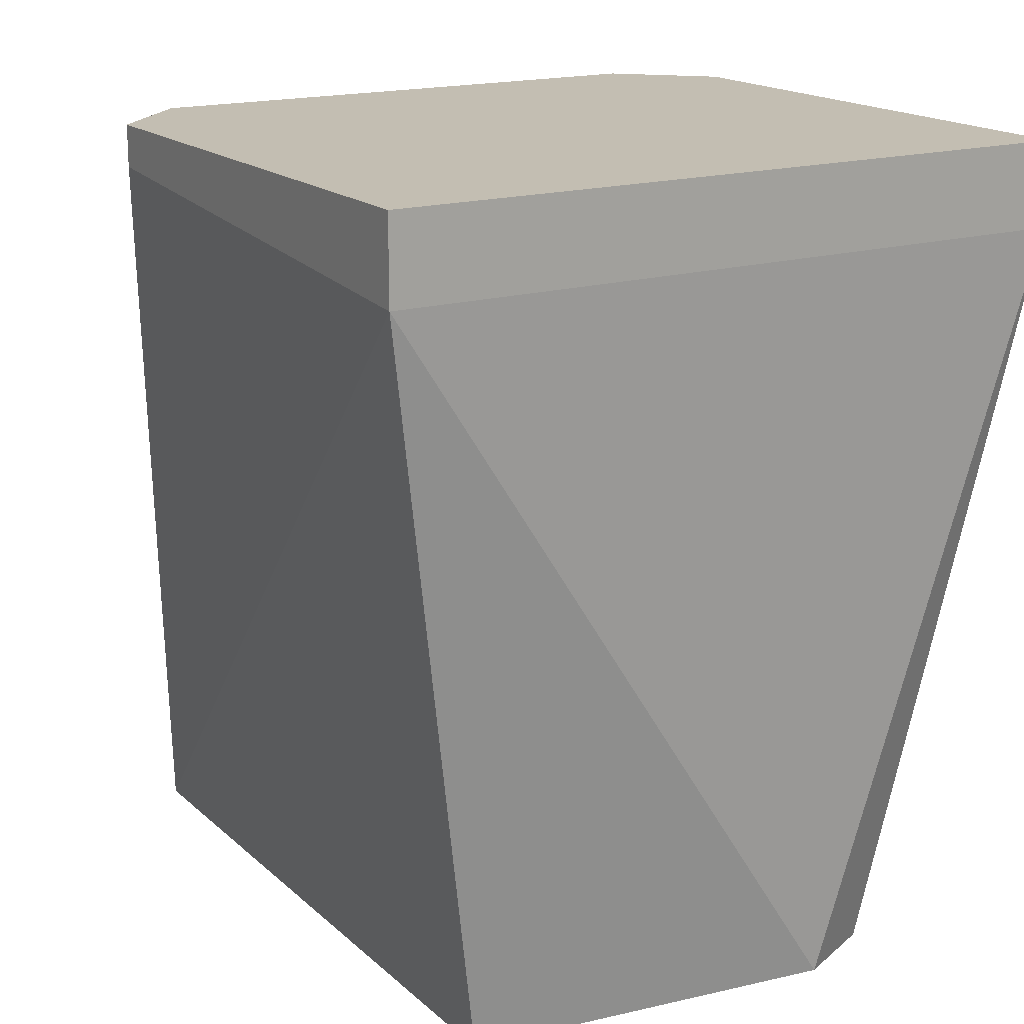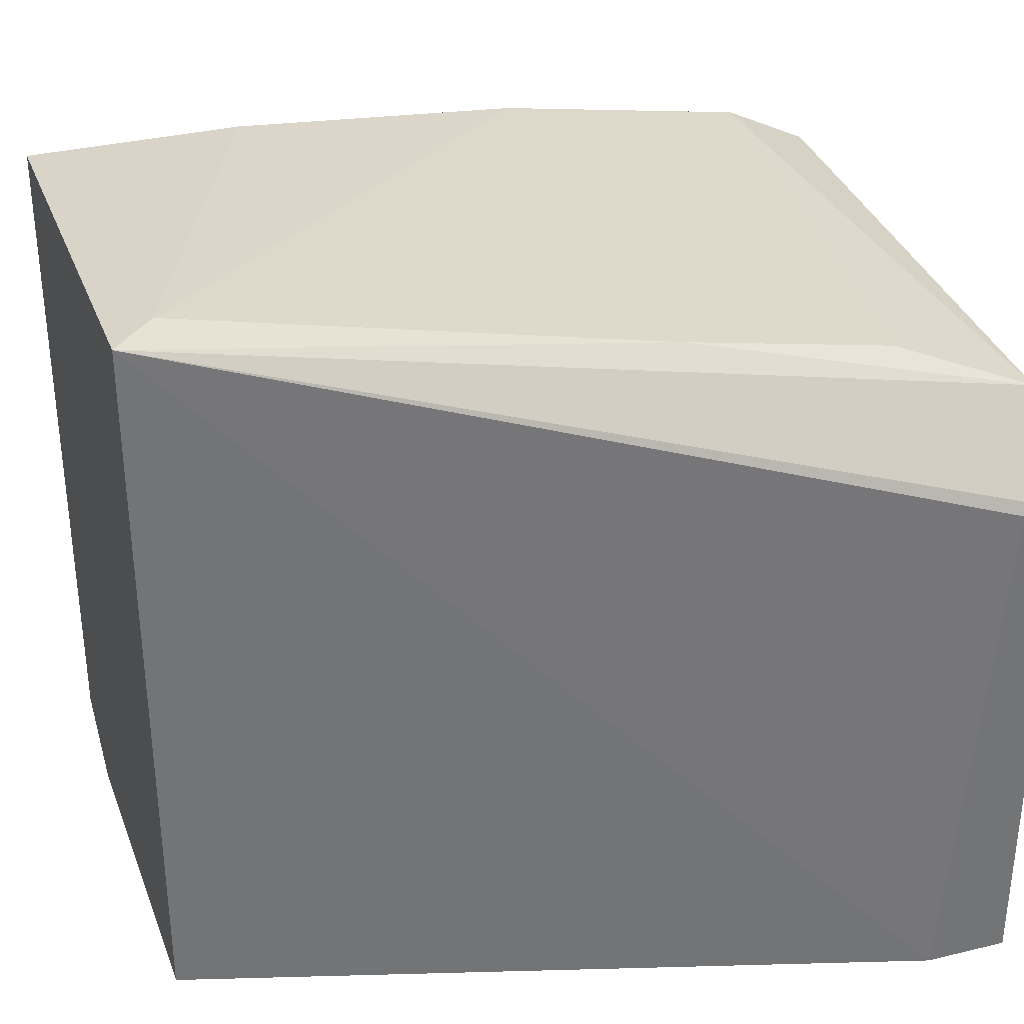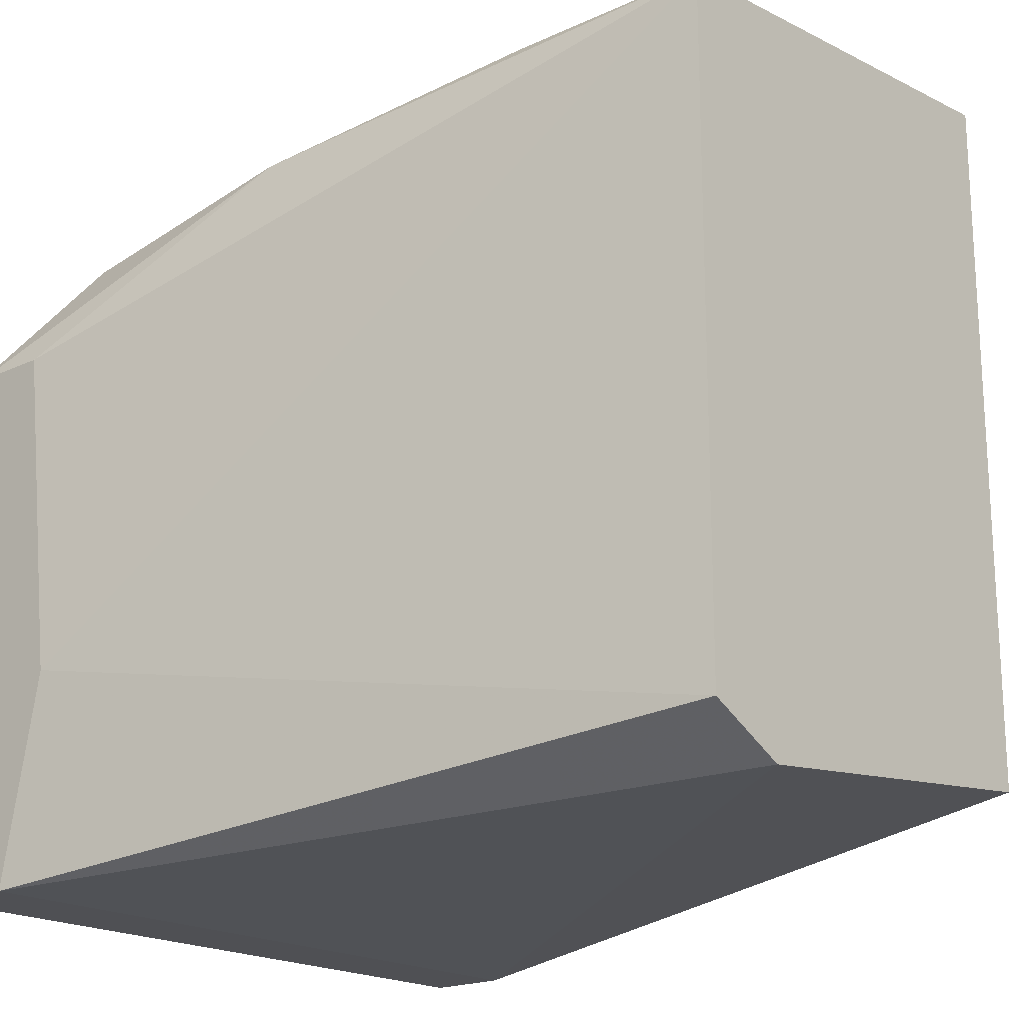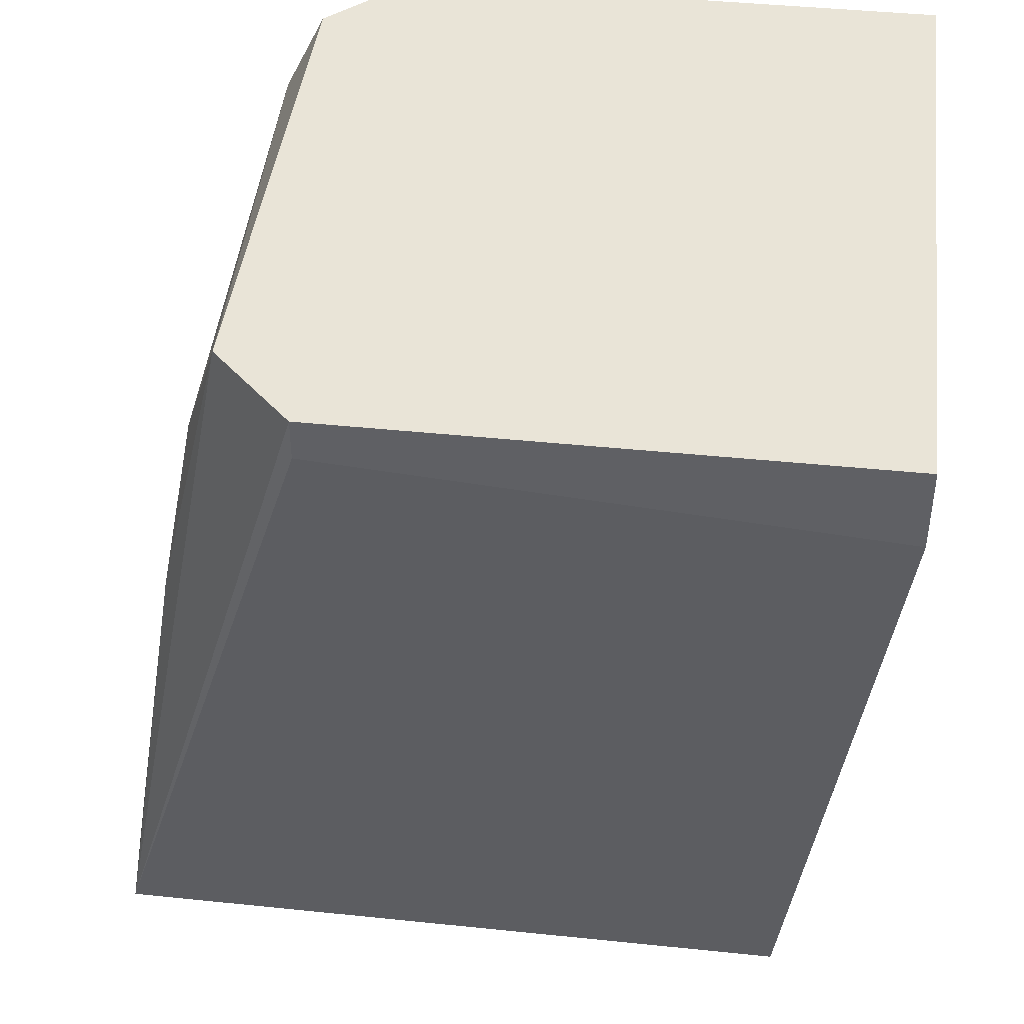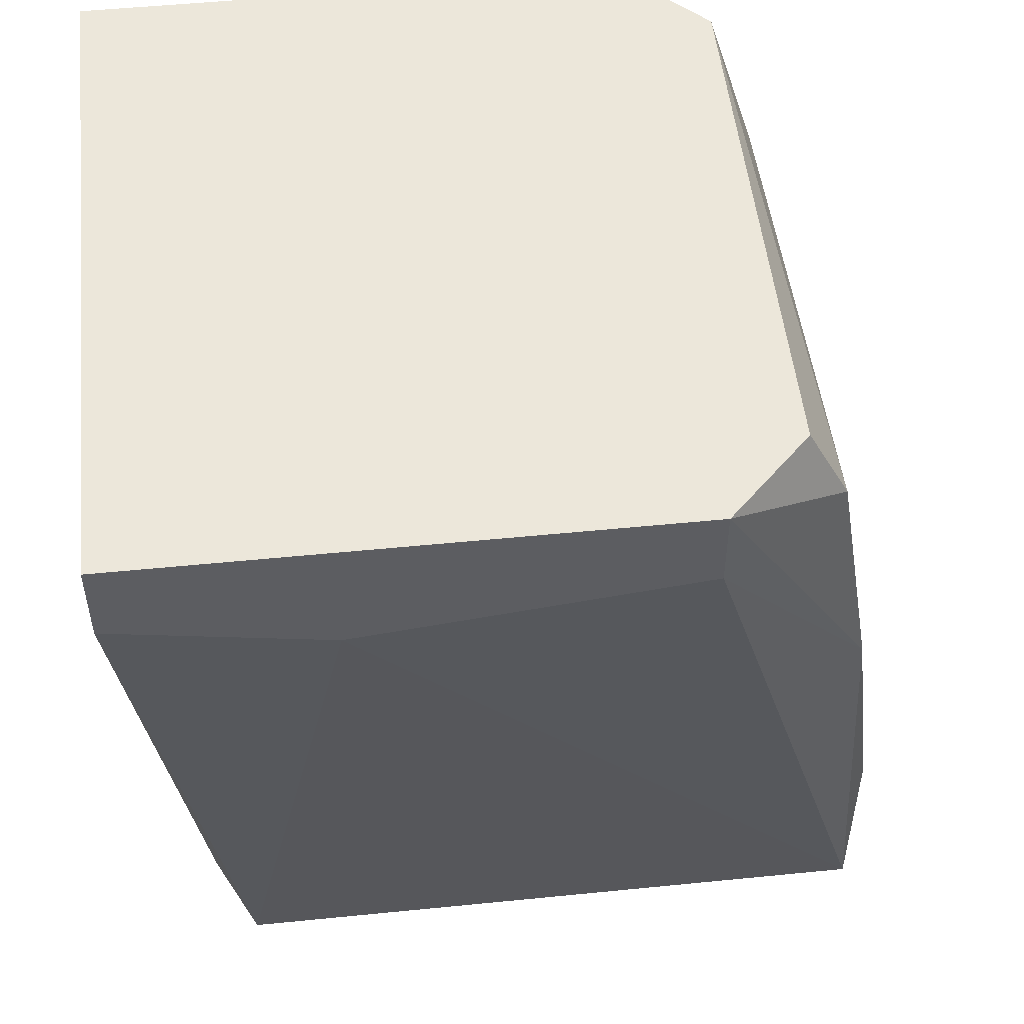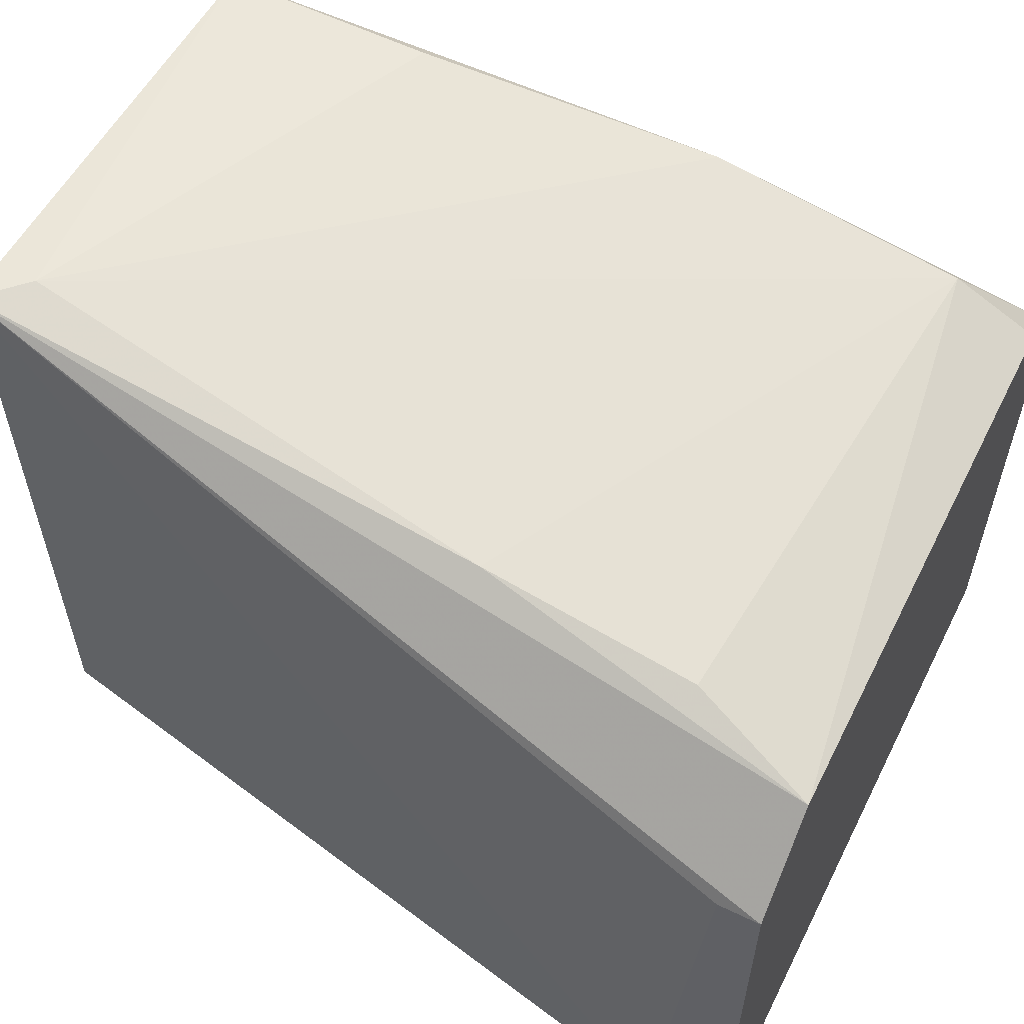
<metadata>
{"format":"obj","ext":"obj","renderer":"f3d","projection":"perspective","resolution":1024,"background":"white","views":[{"elev":17.3,"azim":-31.0,"up":"+Z"},{"elev":34.3,"azim":-108.0,"up":"+Y"},{"elev":-19.2,"azim":130.9,"up":"+Y"},{"elev":43.1,"azim":-83.0,"up":"+Z"},{"elev":51.7,"azim":83.8,"up":"+Z"},{"elev":59.0,"azim":-63.5,"up":"+Y"}]}
</metadata>
<code>
v 0.0065 0.021 0.03024
v 0.0065 0.021 0.02407
v 0.0065 0.001279 0.02407
v -0.01076 0.01483 0.0475
v -0.01076 0.01483 0.04873
v -0.01076 -0.001191 0.04626
v -0.01076 -0.001191 0.04873
v 0.007735 0.01853 0.04626
v 0.007735 0.01977 0.03886
v 0.007735 0.0173 0.04873
v -0.008293 0.0173 0.04873
v 0.004036 4.3e-05 0.02407
v -0.005825 0.02224 0.02531
v 0.0102 0.01483 0.04626
v 0.0102 0.01483 0.04873
v 0.0102 0.004975 0.04503
v 0.0102 -0.001191 0.04626
v 0.0102 -0.001191 0.04873
v -0.007058 0.01853 0.04503
v -0.007058 0.02224 0.02407
v -0.007058 0.001279 0.02407
v -0.007058 0.01977 0.03886
f 8 22 19
f 17 6 12
f 12 20 2
f 12 6 21
f 20 12 21
f 6 20 21
f 6 17 7
f 15 11 7
f 20 6 4
f 6 7 4
f 17 12 3
f 12 2 3
f 17 15 18
f 7 17 18
f 15 7 18
f 15 9 8
f 15 17 16
f 17 3 16
f 3 2 16
f 20 11 22
f 22 8 13
f 2 20 13
f 8 9 13
f 20 22 13
f 11 15 10
f 8 11 10
f 15 8 10
f 2 9 14
f 9 15 14
f 15 16 14
f 16 2 14
f 9 2 1
f 13 9 1
f 2 13 1
f 11 20 5
f 7 11 5
f 20 4 5
f 4 7 5
f 11 8 19
f 22 11 19

</code>
